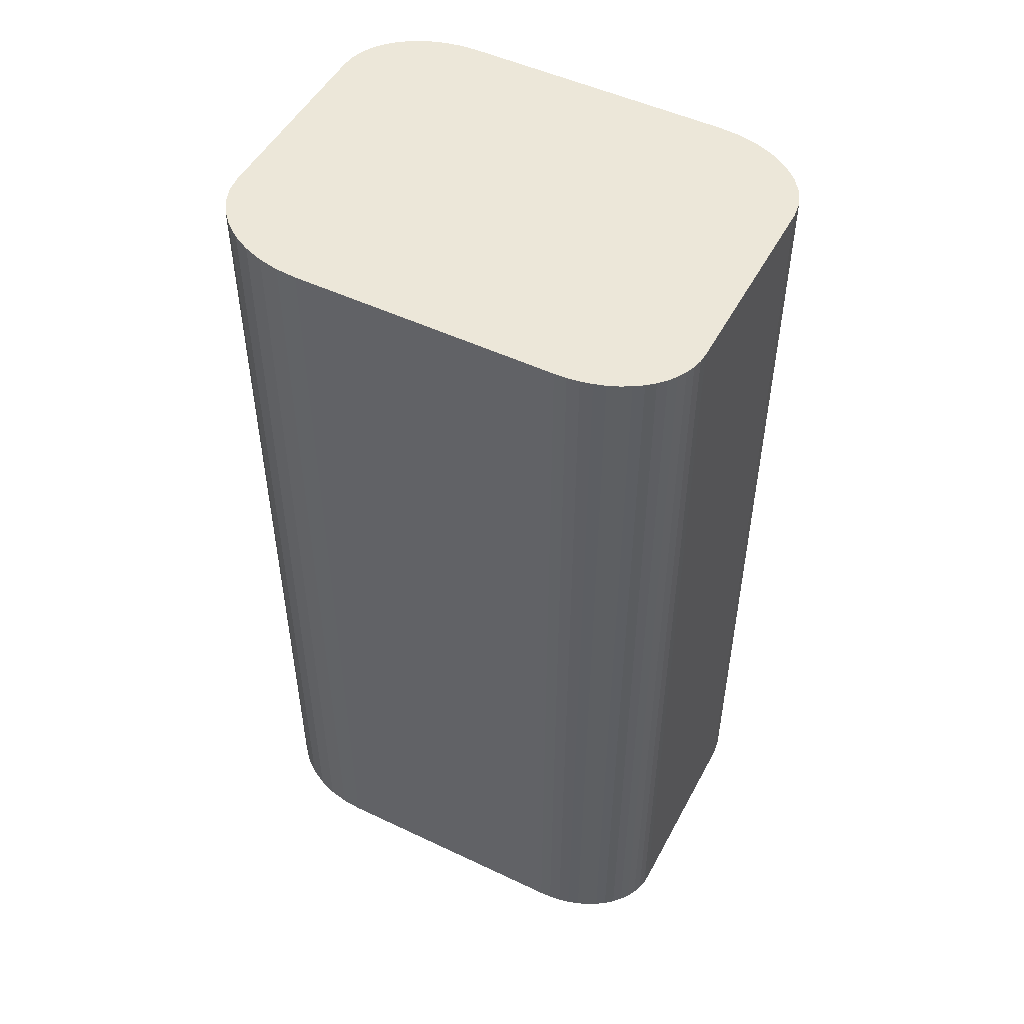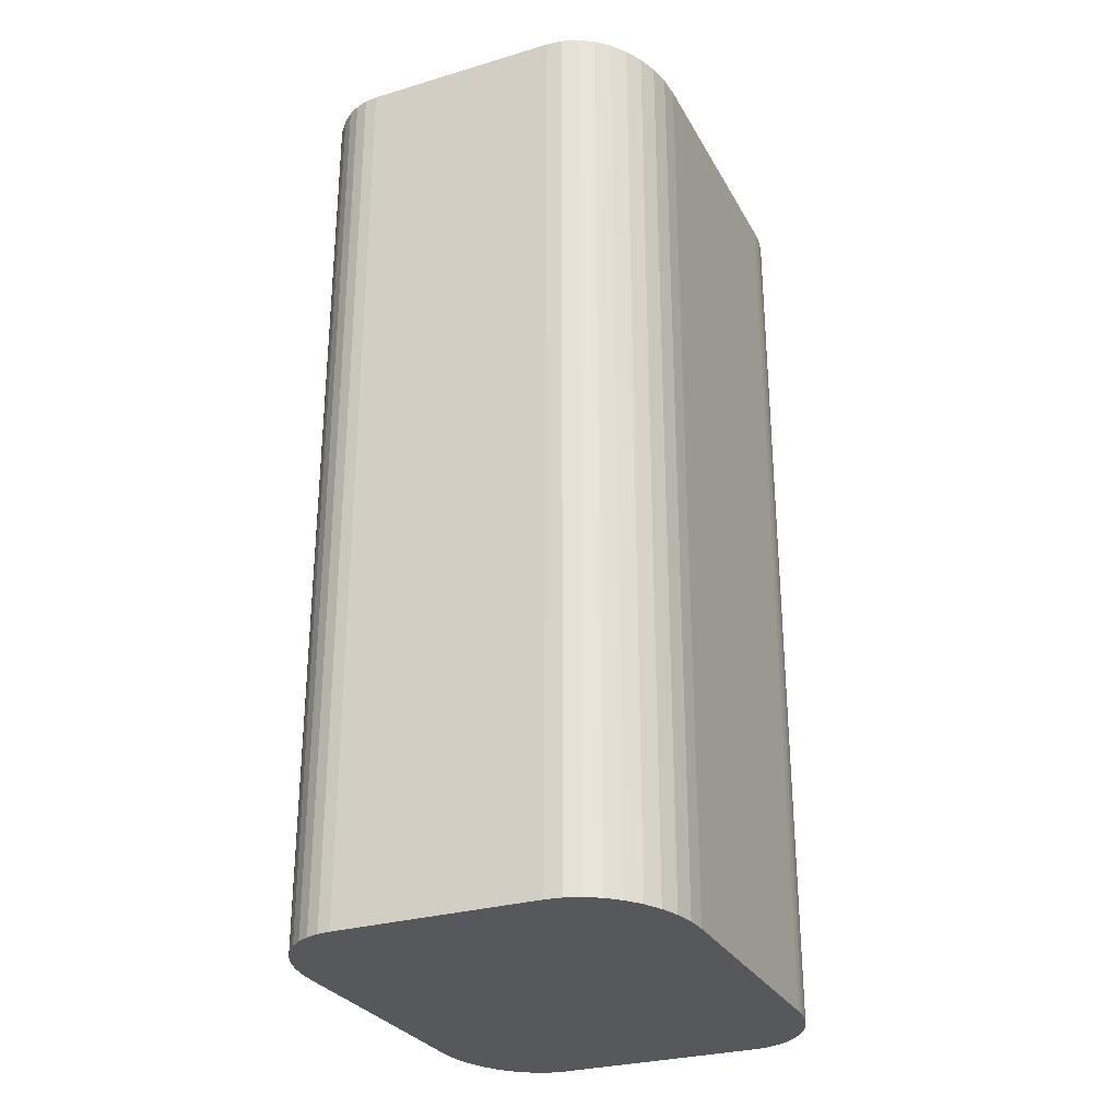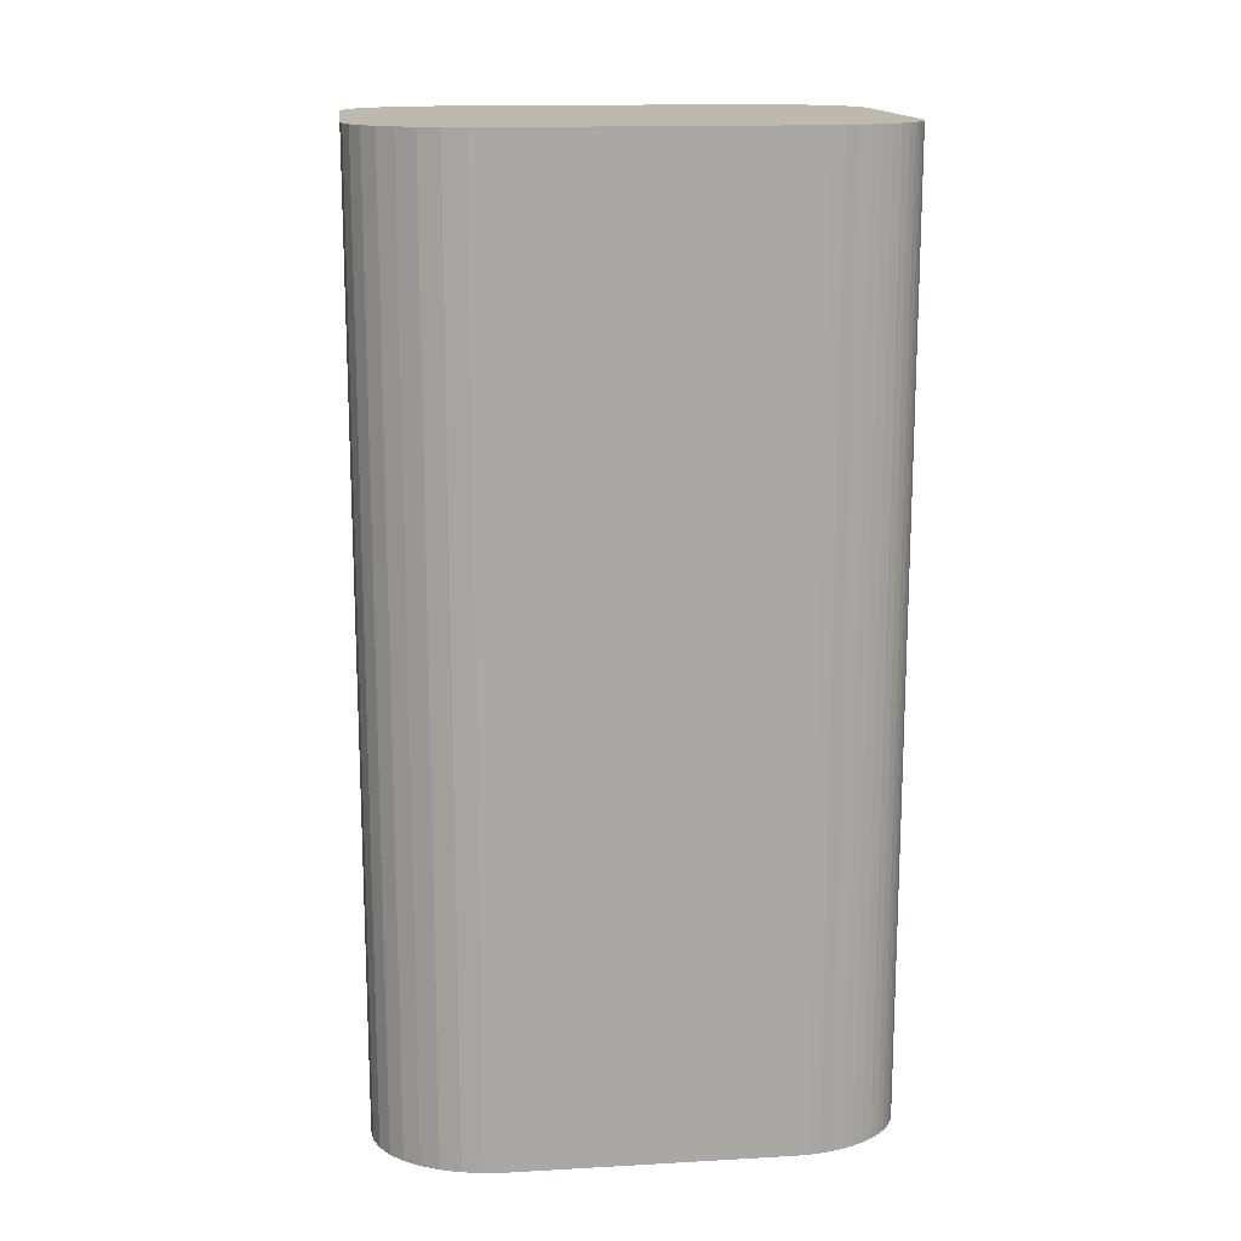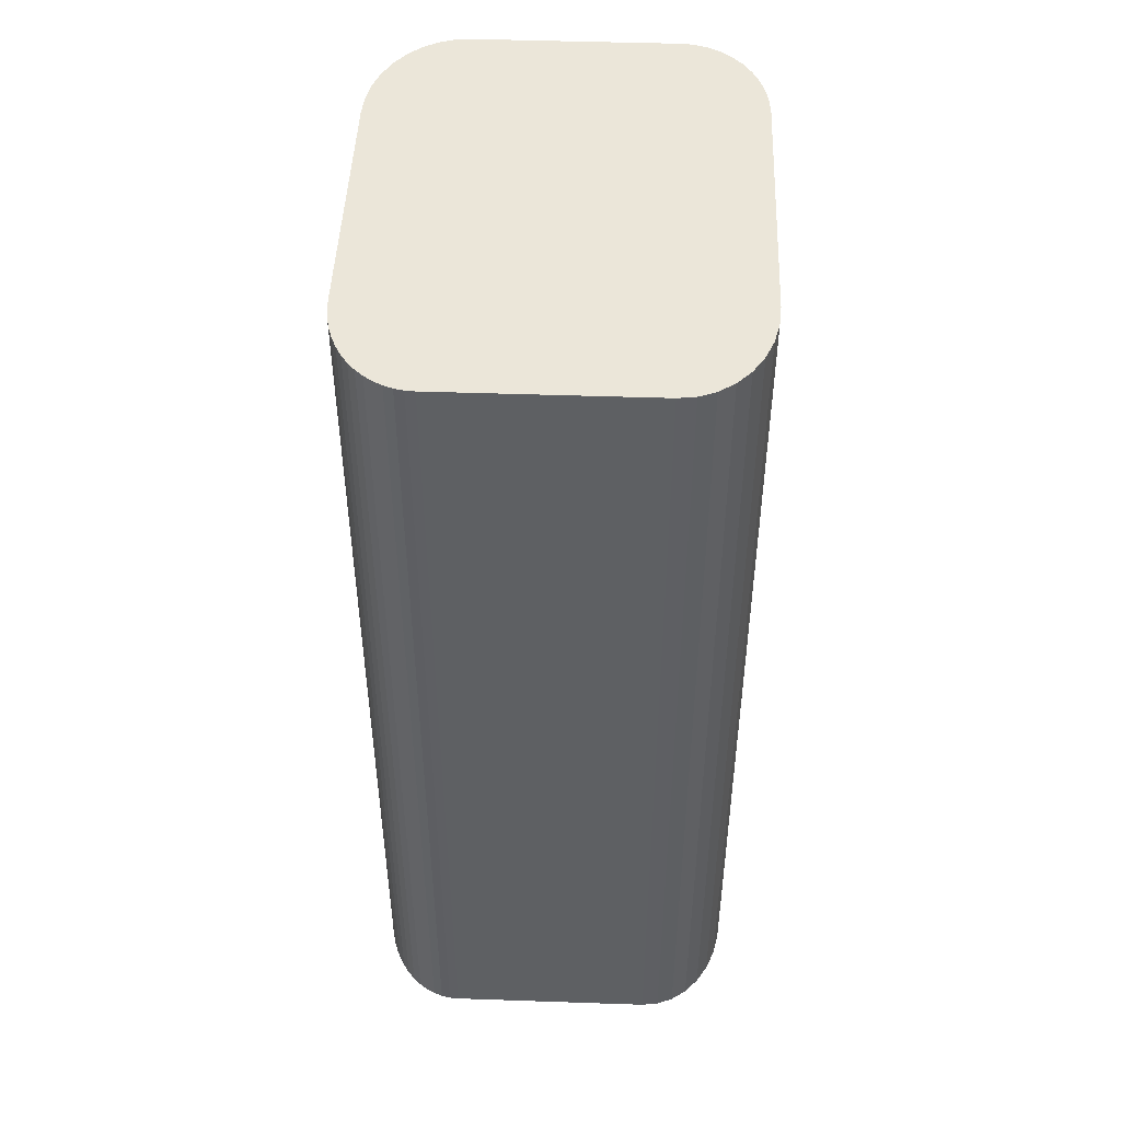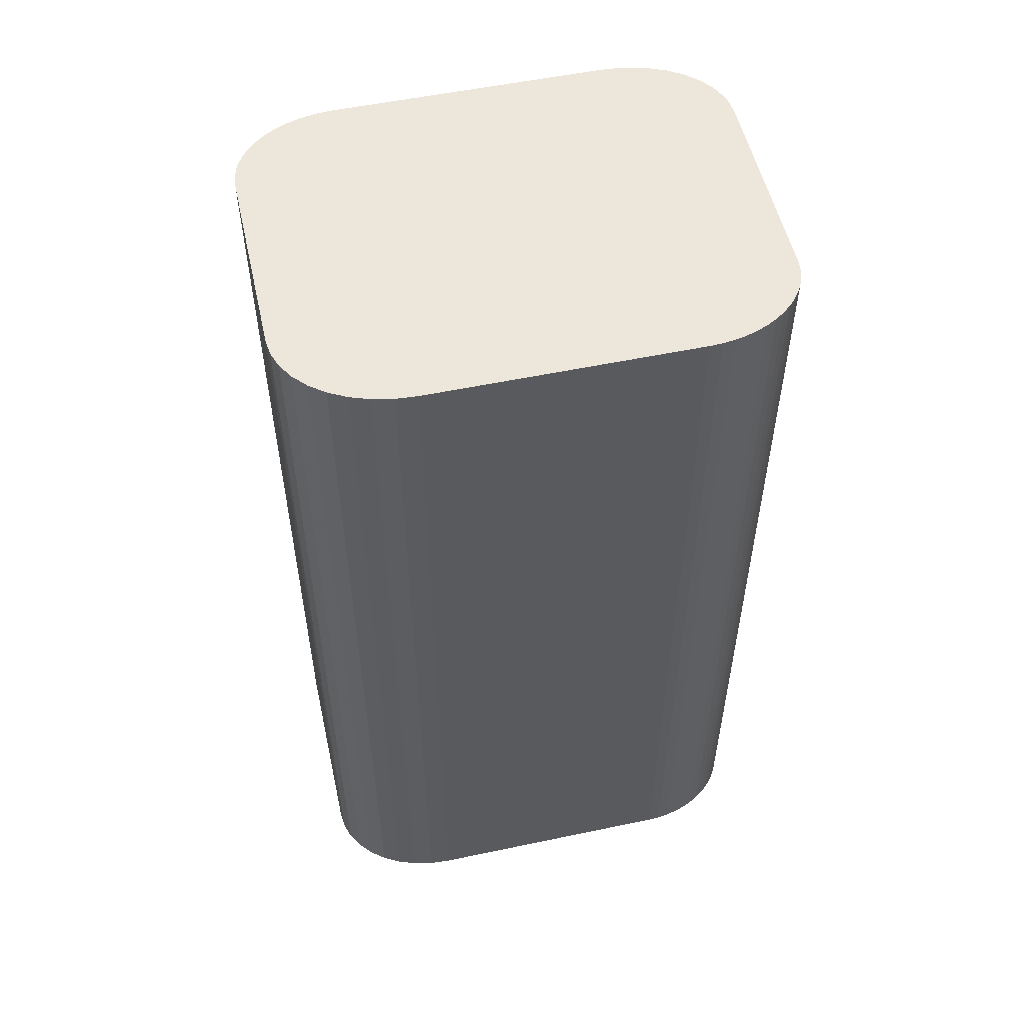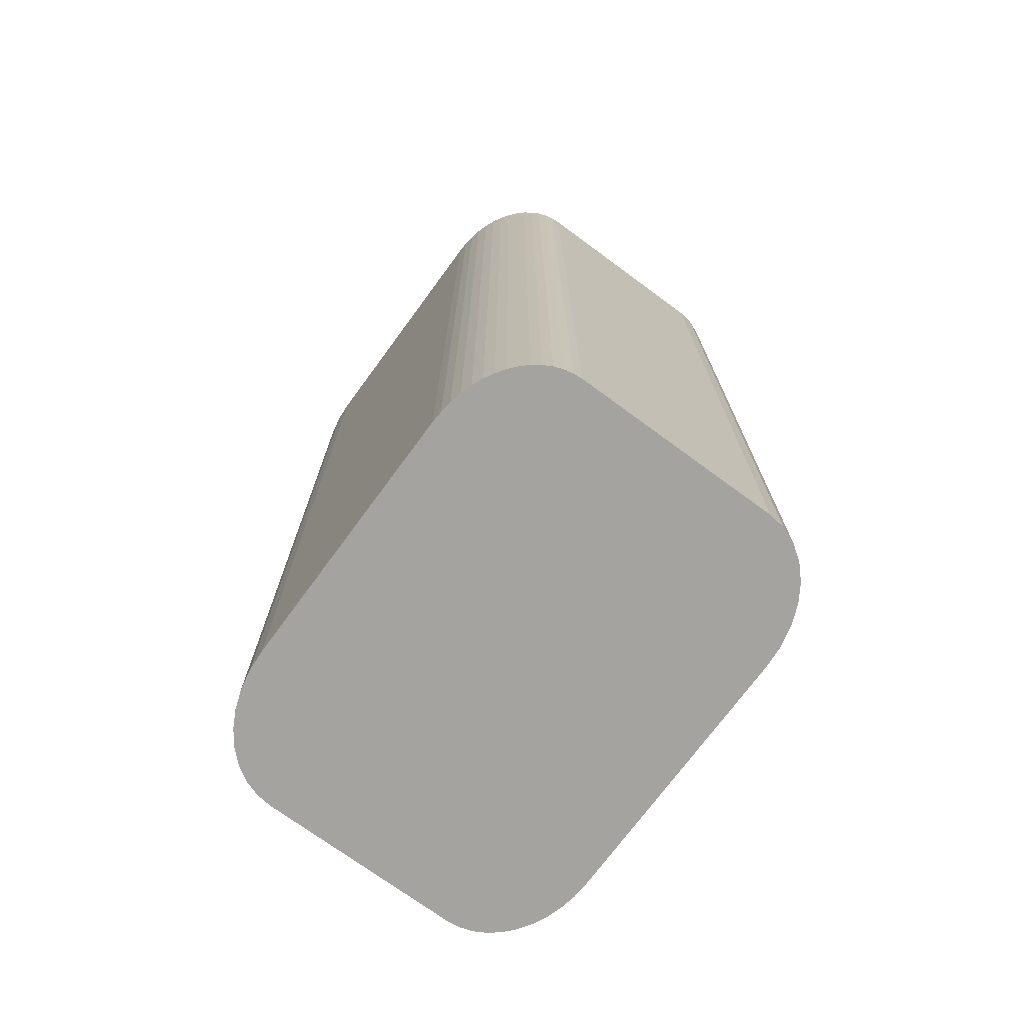
<metadata>
{"format":"obj","ext":"obj","renderer":"f3d","projection":"perspective","resolution":1024,"background":"white","views":[{"elev":50.1,"azim":117.5,"up":"+Y"},{"elev":-28.8,"azim":23.9,"up":"+Y"},{"elev":15.2,"azim":83.2,"up":"+Y"},{"elev":47.5,"azim":-177.8,"up":"+Y"},{"elev":54.1,"azim":77.4,"up":"+Y"},{"elev":-73.0,"azim":143.7,"up":"+Y"}]}
</metadata>
<code>
o Куб
v 0.5626 -2.468 -1.314
v 1 -2.468 -0.7394
v 0.6116 -2.468 -1.311
v 0.66 -2.468 -1.3
v 0.7071 -2.468 -1.282
v 0.7524 -2.468 -1.257
v 0.7953 -2.468 -1.226
v 0.8353 -2.468 -1.189
v 0.8719 -2.468 -1.146
v 0.9046 -2.468 -1.098
v 0.933 -2.468 -1.045
v 0.9567 -2.468 -0.9888
v 0.9755 -2.468 -0.9293
v 0.989 -2.468 -0.8673
v 0.9972 -2.468 -0.8038
v 1 2.468 -0.7394
v 0.5626 2.468 -1.314
v 0.9972 2.468 -0.8038
v 0.989 2.468 -0.8673
v 0.9755 2.468 -0.9293
v 0.9567 2.468 -0.9888
v 0.933 2.468 -1.045
v 0.9046 2.468 -1.098
v 0.8719 2.468 -1.146
v 0.8353 2.468 -1.189
v 0.7953 2.468 -1.226
v 0.7524 2.468 -1.257
v 0.7071 2.468 -1.282
v 0.66 2.468 -1.3
v 0.6116 2.468 -1.311
v 1 -2.468 0.6661
v 0.5068 -2.468 1.314
v 0.9925 -2.468 0.7786
v 0.9703 -2.468 0.8878
v 0.9339 -2.468 0.9902
v 0.8846 -2.468 1.083
v 0.8238 -2.468 1.163
v 0.7534 -2.468 1.227
v 0.6755 -2.468 1.275
v 0.5924 -2.468 1.304
v 0.5068 2.468 1.314
v 1 2.468 0.6661
v 0.5924 2.468 1.304
v 0.6755 2.468 1.275
v 0.7534 2.468 1.227
v 0.8238 2.468 1.163
v 0.8846 2.468 1.083
v 0.9339 2.468 0.9902
v 0.9703 2.468 0.8878
v 0.9925 2.468 0.7786
v -0.5607 -2.468 1.314
v -1 -2.468 0.7369
v -0.6294 -2.468 1.307
v -0.6964 -2.468 1.286
v -0.7601 -2.468 1.251
v -0.8189 -2.468 1.204
v -0.8713 -2.468 1.145
v -0.9161 -2.468 1.076
v -0.9521 -2.468 0.999
v -0.9785 -2.468 0.9153
v -0.9946 -2.468 0.8272
v -1 2.468 0.7369
v -0.5607 2.468 1.314
v -0.9946 2.468 0.8272
v -0.9785 2.468 0.9153
v -0.9521 2.468 0.999
v -0.9161 2.468 1.076
v -0.8713 2.468 1.145
v -0.8189 2.468 1.204
v -0.7601 2.468 1.251
v -0.6964 2.468 1.286
v -0.6294 2.468 1.307
v -1 -2.468 -0.7077
v -0.5385 -2.468 -1.314
v -0.9911 -2.468 -0.8261
v -0.9649 -2.468 -0.9398
v -0.9222 -2.468 -1.045
v -0.8648 -2.468 -1.137
v -0.7949 -2.468 -1.212
v -0.7151 -2.468 -1.268
v -0.6285 -2.468 -1.303
v -0.5385 2.468 -1.314
v -1 2.468 -0.7077
v -0.6285 2.468 -1.303
v -0.7151 2.468 -1.268
v -0.7949 2.468 -1.212
v -0.8648 2.468 -1.137
v -0.9222 2.468 -1.045
v -0.9649 2.468 -0.9398
v -0.9911 2.468 -0.8261
f 32 41 63 51
f 16 18 19 20 21 22 23 24 25 26 27 28 29 30 17 82 84 85 86 87 88 89 90 83 62 64 65 66 67 68 69 70 71 72 63 41 43 44 45 46 47 48 49 50 42
f 73 75 76 77 78 79 80 81 74 1 3 4 5 6 7 8 9 10 11 12 13 14 15 2 31 33 34 35 36 37 38 39 40 32 51 53 54 55 56 57 58 59 60 61 52
f 16 2 15 18
f 18 15 14 19
f 19 14 13 20
f 20 13 12 21
f 21 12 11 22
f 22 11 10 23
f 23 10 9 24
f 24 9 8 25
f 25 8 7 26
f 26 7 6 27
f 27 6 5 28
f 28 5 4 29
f 29 4 3 30
f 30 3 1 17
f 2 16 42 31
f 41 32 40 43
f 43 40 39 44
f 44 39 38 45
f 45 38 37 46
f 46 37 36 47
f 47 36 35 48
f 48 35 34 49
f 49 34 33 50
f 50 33 31 42
f 51 63 72 53
f 53 72 71 54
f 54 71 70 55
f 55 70 69 56
f 56 69 68 57
f 57 68 67 58
f 58 67 66 59
f 59 66 65 60
f 60 65 64 61
f 61 64 62 52
f 52 62 83 73
f 82 74 81 84
f 84 81 80 85
f 85 80 79 86
f 86 79 78 87
f 87 78 77 88
f 88 77 76 89
f 89 76 75 90
f 90 75 73 83
f 74 82 17 1

</code>
